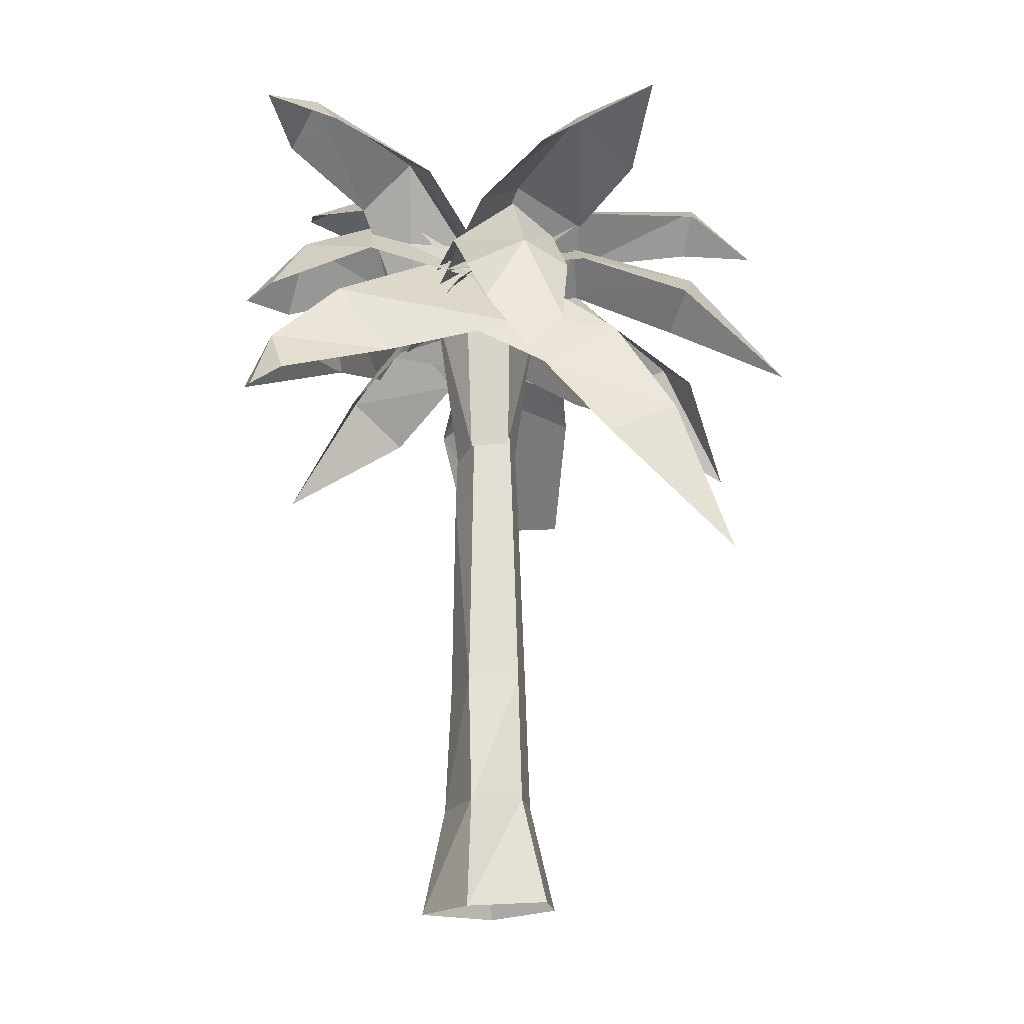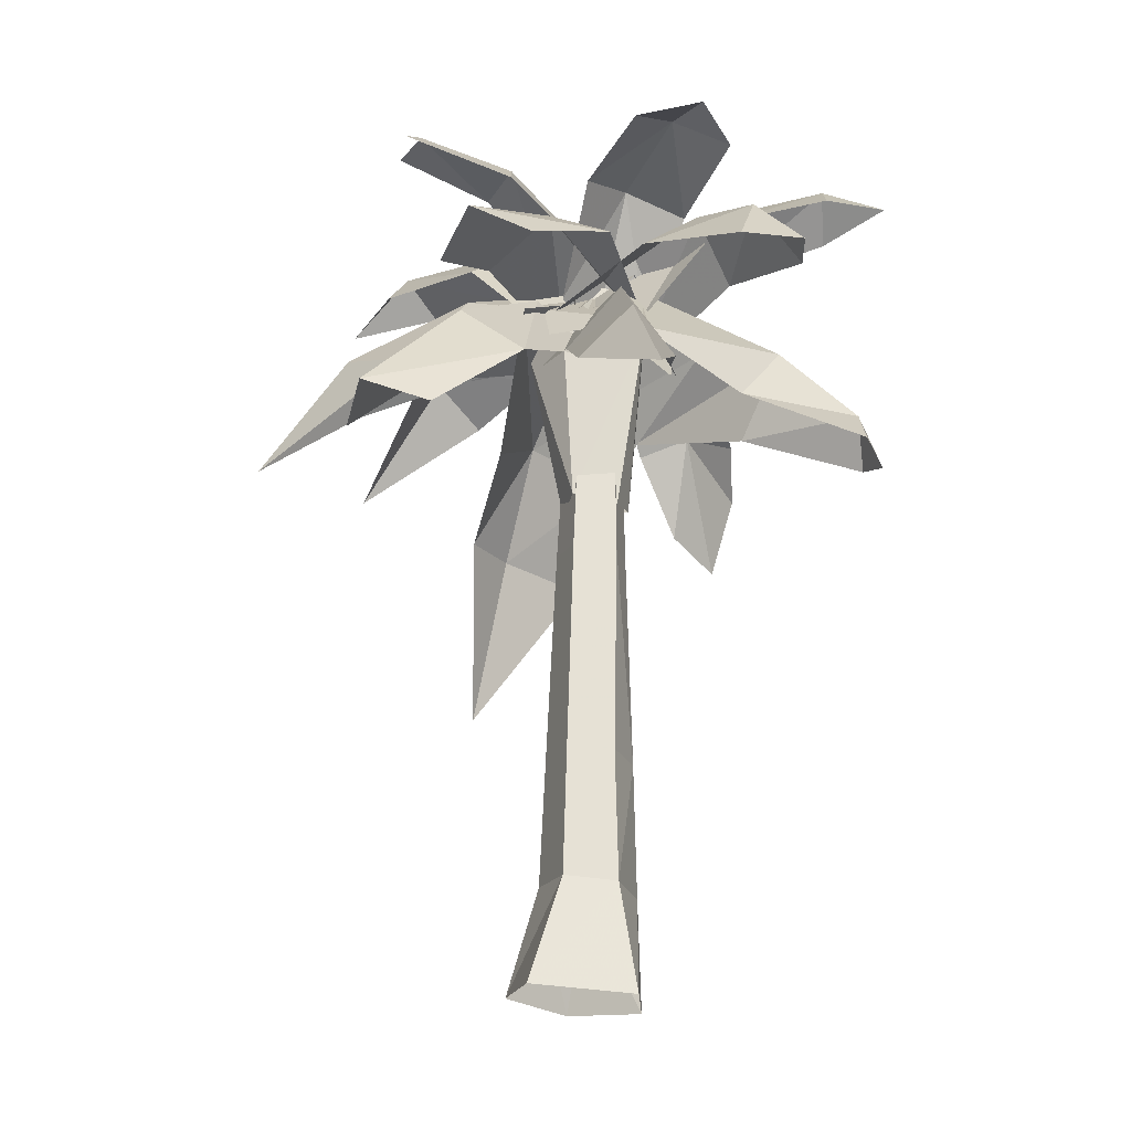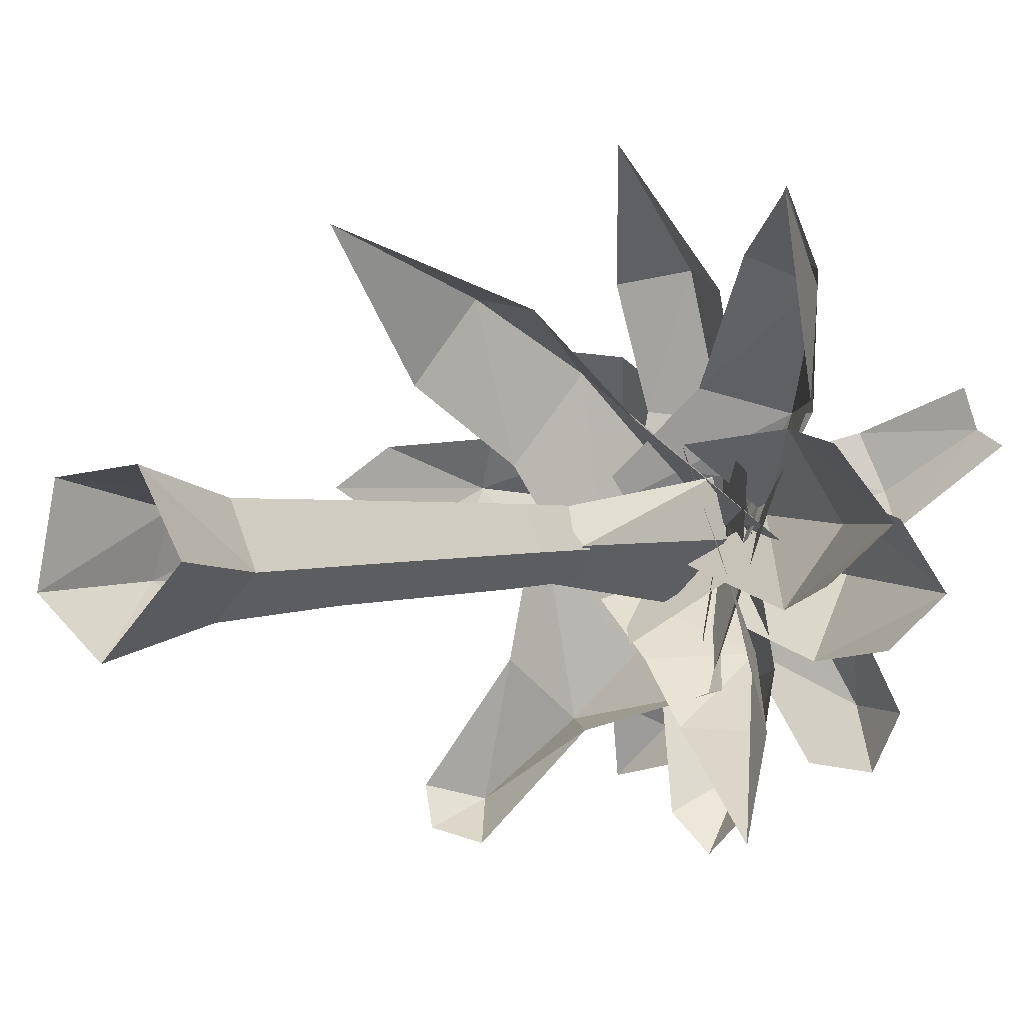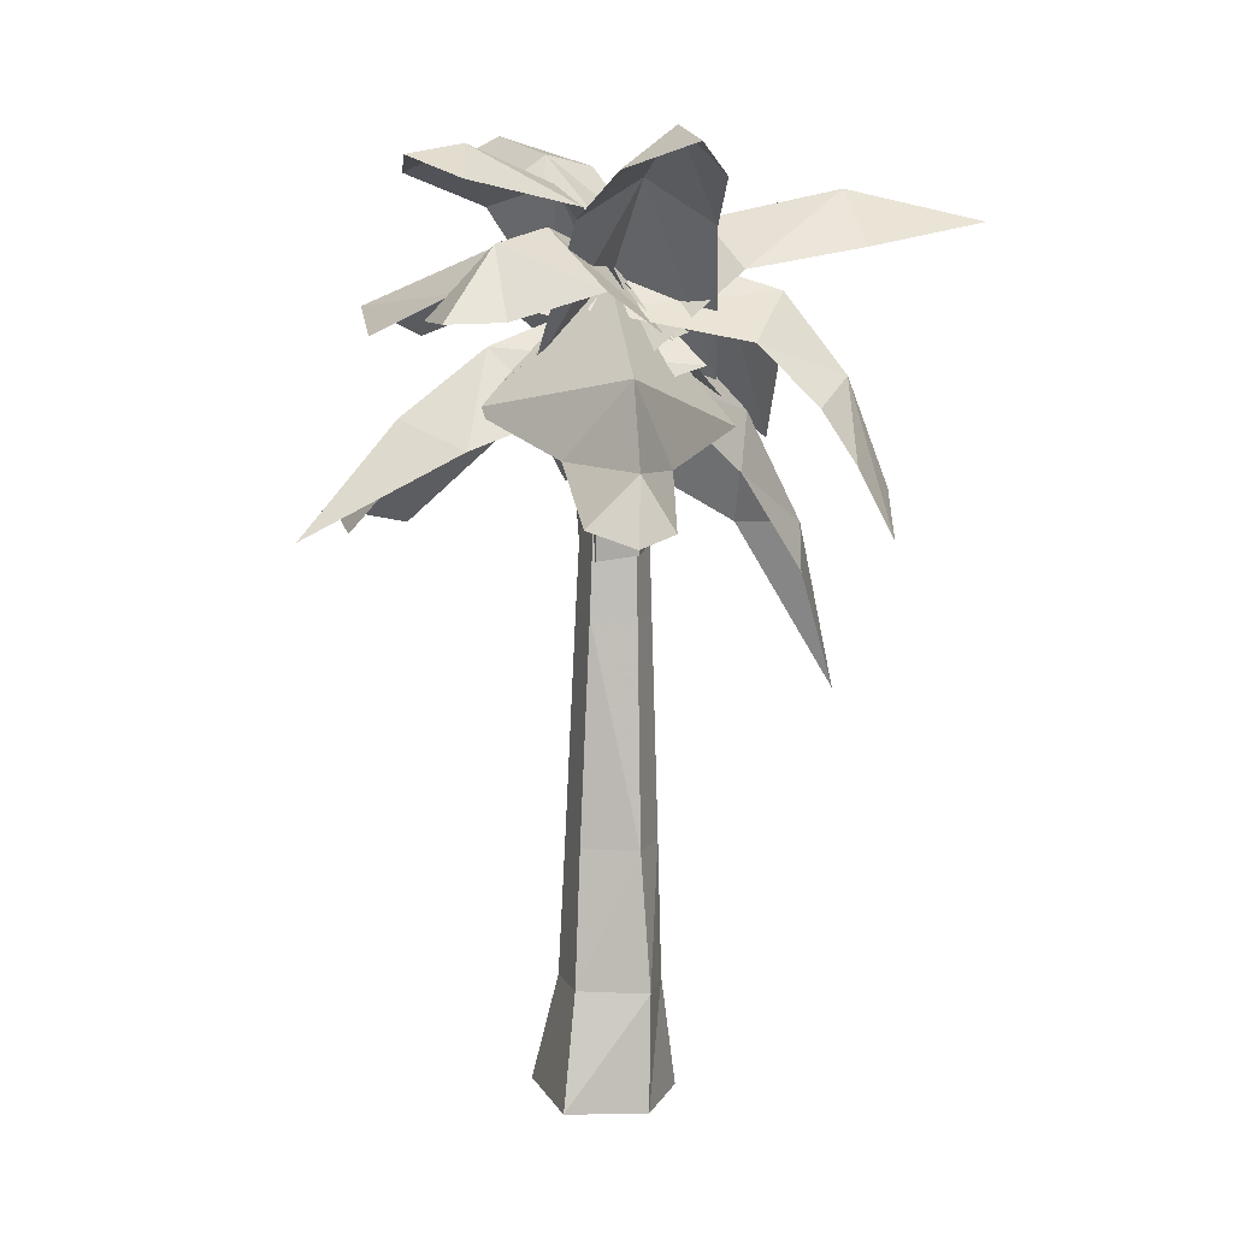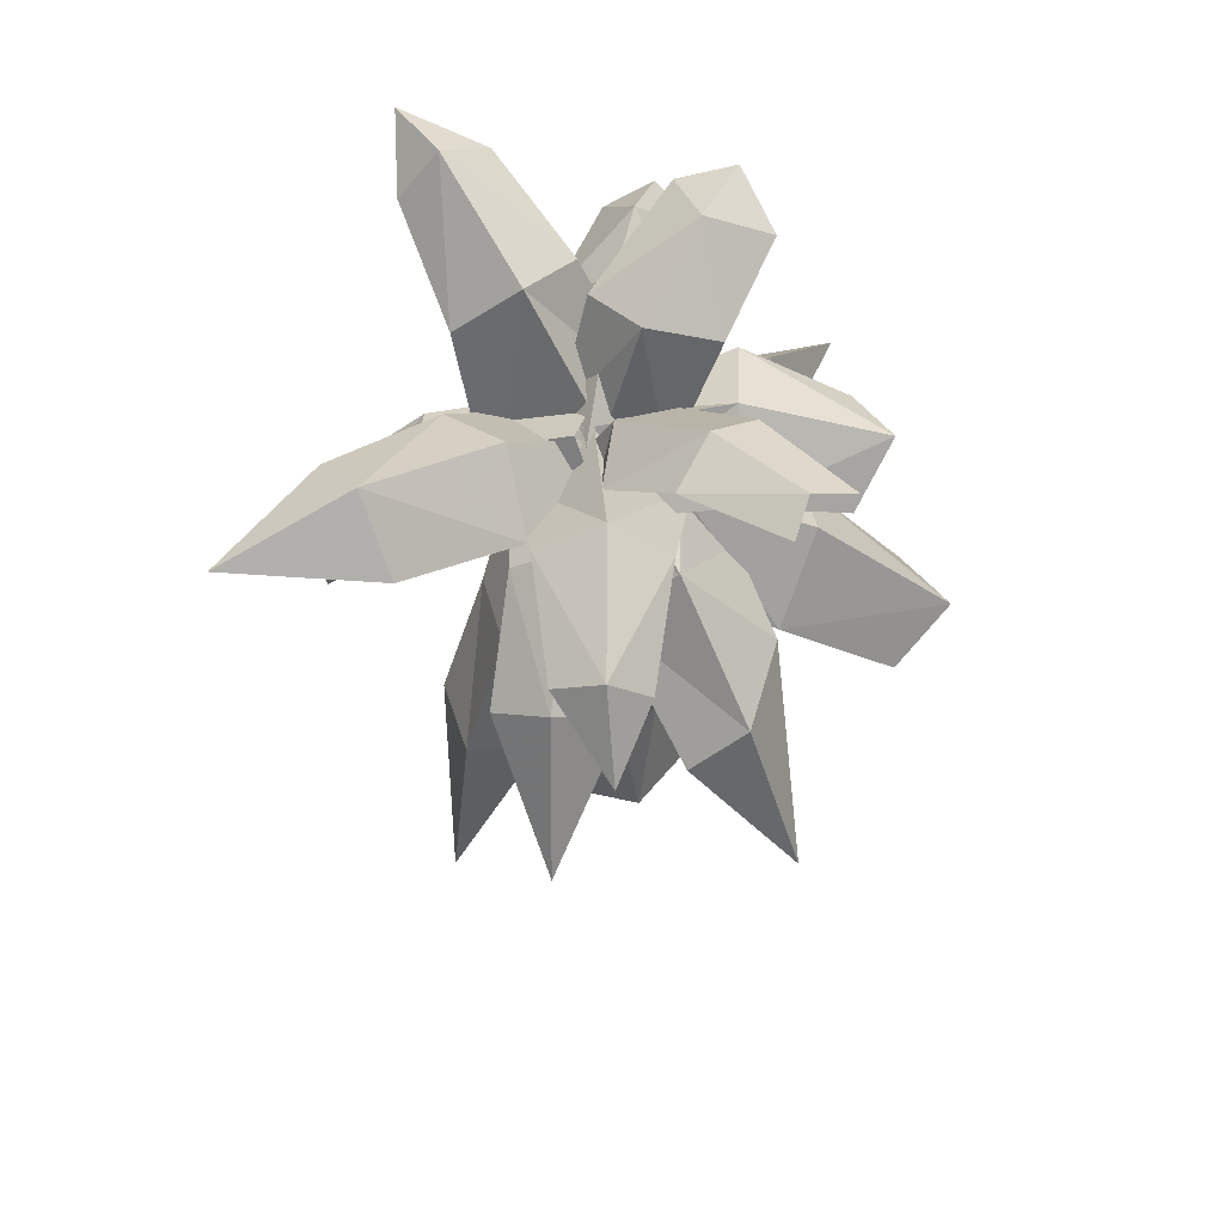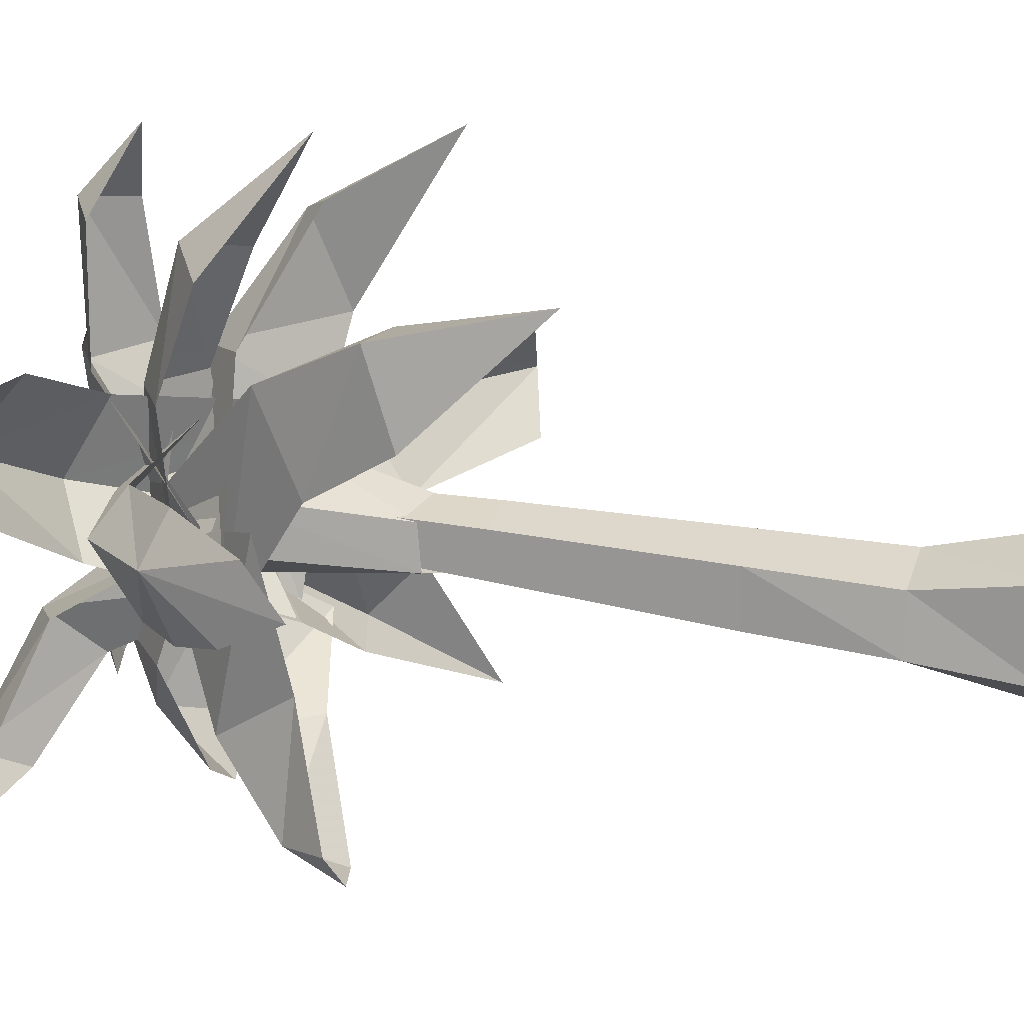
<metadata>
{"format":"obj","ext":"obj","renderer":"f3d","projection":"perspective","resolution":1024,"background":"white","views":[{"elev":-21.3,"azim":89.3,"up":"+Z"},{"elev":-21.9,"azim":-50.1,"up":"+Z"},{"elev":2.0,"azim":-139.7,"up":"+Y"},{"elev":5.2,"azim":26.7,"up":"+Z"},{"elev":68.4,"azim":-173.7,"up":"+Z"},{"elev":25.3,"azim":111.1,"up":"+Y"}]}
</metadata>
<code>
g Object02
v 61.38 -1.767 430
v 21.31 12.93 477.6
v 16.12 -94.96 500.3
v 51.78 -93.84 465.1
v 30.3 -165.5 447.5
v 10.5 -143.5 489.3
v 3.557 -186.1 446.3
v -31.07 10.98 432.3
v -25.68 -83.16 467.1
v -24.1 -158 448.9
f 1 2 3
f 3 4 1
f 5 6 7
f 8 9 3
f 3 2 8
f 9 10 6
f 6 3 9
f 4 3 6
f 6 5 4
f 10 7 6
g Object01
v 4.867 32.13 456
v 26.56 -2.55 494.7
v 110.9 7.229 467.9
v 97.2 34.38 449.9
v 16.98 -50.96 457
v 112.4 -33.4 438.3
v 146.6 -23.63 402.4
v 146.9 14.54 420.5
v 130.8 43.47 409.6
v 163.6 -10.94 370.4
v 175.3 16.34 328.1
v 162.1 38.75 357.1
v 40.32 -32.34 451.7
v 19.29 -5.684 443
v -2.874 -51.49 526.7
v 27.93 -75.77 511.6
v -21.24 -12.7 453.9
v -45.38 -53.9 515.2
v -66.21 -109.9 531.1
v -27.09 -109 545.7
v -9.606 -141.5 524
v -43.47 -145.7 537.6
v 77.31 -113.6 418.7
v 83.07 -77.62 369.6
v 80.87 10.05 391.7
v 19.51 -28.34 476.6
v 118.6 -146.8 339.8
v 102 -155.9 370.5
v 107.5 -168.6 332.5
v -37.32 -89.4 402
v 34.09 -113.6 374.7
v 79.69 -175.5 342.1
v 71.94 2.652 418.1
v -6.452 1.676 443.6
v 59.89 -66.49 527.4
v 97 -51.01 501.1
v -10.5 -64.53 420.9
v 36.3 -100.5 503.1
v 86.96 -149.2 524.5
v 110.8 -130.6 548
v 132.1 -115.1 521.9
v 138.8 -161.4 536
v 35.71 -38.63 443.7
v 23.78 -13.72 480.9
v -55.51 -31.15 493.1
v -52.35 -77.49 466.2
v -139.6 -36.69 461.3
v -115.8 -66.8 442.9
v 28.15 25.92 445.6
v -60.77 16.47 467.8
v -121.8 2.55 444.3
v -11.2 -14.26 447.8
v 24.07 -5.142 468.5
v 6.743 -8.585 504.8
v -25.01 -27.49 488.2
v -66.45 -6.811 526.4
v -43.23 13.34 549.4
v -94.06 48.62 565
v -118.7 39.88 551.6
v 15.83 31.32 466.6
v 8.726 31.22 505.7
v -29.29 46.45 544.4
v -89 72.19 559.4
v -59.77 -13.41 430.7
v 22.22 -3.654 471.9
v 56.86 79.57 400.1
v -5.159 54.16 368.1
v 53.68 -66.56 424.2
v 75.94 29.04 364.7
v 95.48 72.57 305.4
v 74.97 119 332
v 34.22 112.3 331.8
v 82.37 154.6 227
v -50.25 26.6 406.6
v -19.58 -28.52 444.2
v 59.74 11.48 509.2
v 43.72 56.23 486.6
v 20.86 -67.78 396.6
v 97.23 -14.79 479.1
v 154.3 26.62 492.2
v 128.1 52.51 526.7
v 106.2 90.41 498.9
v 80.7 -29.58 425.8
v 24.62 -8.437 470.6
v -34.71 -72.06 436.6
v 11.51 -75.11 398.1
v 6.485 40.02 425.1
v -44.83 -35.52 400.5
v -82.24 -75.71 366.8
v -70.66 -109.4 396.6
v -27.05 -108.1 378.9
v -106.3 -157.8 329.6
v -14.3 -43.57 441.9
v 21.61 -38.52 480.5
v 21.11 53.92 480.1
v -9.133 54.93 456.6
v 16.43 201.6 380.8
v -14.11 124.4 430.8
v 23.09 137 454.5
v 64.54 -38.1 440.8
v 54.25 58.44 455.9
v 56.29 129.3 429.9
v -22.46 -82.69 414.4
v 31.33 -34.12 473.7
v -34.74 57.66 469.7
v -61.95 14.49 414.2
v 81.26 -9.093 408
v 2.767 71.54 435.1
v -48.44 141.5 405.9
v -78.89 125 429.9
v -88.96 64.42 409.3
v -112.8 169.6 351.7
v -35.64 -9.63 427.4
v 23.82 -44.32 461.8
v 3.283 55.61 522
v -31.87 58.39 494.2
v 62.91 0.5637 434.5
v 40.72 65.67 499.5
v 22.54 140.9 507.5
v -6.259 142.7 527.7
v -29.37 137.7 502.4
v -15.08 184.4 492.1
v -93.72 -43.2 378.8
v 2.539 -23.3 419.6
v -28.7 2.333 454.3
v -104.9 0.1707 416
v -186.3 4.943 339.1
v -157.1 -25.57 326
v 7.306 40.59 427
v -90.04 50.01 387.2
v -157.8 43.39 330
v 33.93 29.96 -0.126
v -15.55 36.43 3.776
v -4.508 19.95 70.5
v 32.36 14.01 67.97
v -44.1 -5.047 2.743
v -21.65 -13.32 69.79
v -44.1 -5.047 2.743
v 1.626 -51.15 -2.414
v 1.796 -36.96 66.8
v -21.65 -13.32 69.79
v 1.626 -51.15 -2.414
v 41.84 -21.44 -4.051
v 41.72 -19.23 65.67
v 1.796 -36.96 66.8
v 33.93 29.96 -0.126
v 32.36 14.01 67.97
v -1.817 16.95 152.9
v 31.19 11.64 150.7
v -17.16 -12.84 152.3
v 3.215 -33.38 149.6
v -17.16 -12.84 152.3
v 36.25 -21.43 148.6
v 3.215 -33.38 149.6
v 29.06 7.439 283.7
v 2.18 11.76 285.5
v -10.32 -12.49 285
v 8.839 -31.8 282.9
v -10.32 -12.49 285
v 8.839 -31.8 282.9
v 33.17 -19.48 282
v 26.88 -0.06037 471.2
v 9.178 2.787 472.4
v 0.9484 -13.18 472
v 13.56 -25.9 470.6
v 29.59 -17.79 470.1
v 9.178 2.787 472.4
v 26.88 -0.06037 471.2
v 0.9484 -13.18 472
v 13.56 -25.9 470.6
v 0.9484 -13.18 472
v 29.59 -17.79 470.1
v 13.56 -25.9 470.6
v -8.684 -10.5 320.5
v -18.26 -10.61 432.8
v -12.79 23.26 426.7
v 4.787 8.652 314.5
v 34.84 -20.75 318.7
v 28.88 4.723 323.5
v 39.2 5.908 433
v 47.3 -25.29 440.3
v -8.684 -10.5 320.5
v 11.88 -30.25 314.9
v 19.87 -46.87 431.2
v -18.26 -10.61 432.8
v 28.88 4.723 323.5
v 4.787 8.652 314.5
v -12.79 23.26 426.7
v 39.2 5.908 433
v 19.87 -46.87 431.2
v 11.88 -30.25 314.9
v 198.3 98.22 508.5
f 11 12 13
f 13 14 11
f 15 16 13
f 13 12 15
f 16 17 18
f 18 13 16
f 14 13 18
f 18 19 14
f 20 21 18
f 19 18 22
f 18 21 22
f 18 17 20
f 23 24 25
f 25 26 23
f 27 28 25
f 25 24 27
f 28 29 30
f 30 25 28
f 26 25 30
f 30 31 26
f 29 32 30
f 31 30 32
f 33 34 35
f 35 36 33
f 37 38 39
f 33 36 40
f 40 41 33
f 41 42 38
f 38 33 41
f 38 37 34
f 34 33 38
f 42 39 38
f 43 44 45
f 45 46 43
f 47 48 45
f 45 44 47
f 48 49 50
f 50 45 48
f 46 45 50
f 50 51 46
f 49 52 50
f 53 54 55
f 55 56 53
f 56 55 57
f 57 58 56
f 59 60 55
f 55 54 59
f 60 61 57
f 57 55 60
f 62 63 64
f 64 65 62
f 66 67 68
f 68 69 66
f 70 71 64
f 64 63 70
f 71 72 67
f 67 64 71
f 65 64 67
f 67 66 65
f 72 73 68
f 68 67 72
f 74 75 76
f 76 77 74
f 78 79 76
f 76 75 78
f 79 80 81
f 81 76 79
f 82 77 76
f 76 81 82
f 80 83 81
f 84 85 86
f 86 87 84
f 88 89 86
f 86 85 88
f 89 90 91
f 91 86 89
f 87 86 91
f 91 92 87
f 93 94 95
f 95 96 93
f 97 98 95
f 95 94 97
f 98 99 100
f 100 95 98
f 101 96 95
f 95 100 101
f 99 102 100
f 103 104 105
f 105 106 103
f 107 108 109
f 110 111 105
f 105 104 110
f 111 112 109
f 109 105 111
f 113 114 115
f 115 116 113
f 117 118 115
f 115 114 117
f 118 119 120
f 120 115 118
f 121 116 115
f 115 120 121
f 119 122 120
f 106 105 109
f 109 108 106
f 112 107 109
f 123 124 125
f 125 126 123
f 127 128 125
f 125 124 127
f 128 129 130
f 130 125 128
f 126 125 130
f 130 131 126
f 129 132 130
f 82 81 83
f 101 100 102
f 131 130 132
f 51 50 52
f 121 120 122
f 133 134 135
f 135 136 133
f 133 136 137
f 137 138 133
f 135 139 140
f 140 136 135
f 140 141 137
f 137 136 140
f 142 143 144
f 144 145 142
f 143 146 147
f 147 144 143
f 148 149 150
f 150 151 148
f 152 153 154
f 154 155 152
f 153 156 157
f 157 154 153
f 145 144 158
f 158 159 145
f 144 147 160
f 160 158 144
f 151 150 161
f 161 162 151
f 155 154 163
f 163 164 155
f 154 157 159
f 159 163 154
f 165 159 158
f 158 166 165
f 166 158 160
f 160 167 166
f 168 169 162
f 162 161 168
f 170 164 163
f 163 171 170
f 171 163 159
f 159 165 171
f 172 173 174
f 172 174 175
f 172 175 176
f 165 166 177
f 177 178 165
f 166 167 179
f 179 177 166
f 169 168 180
f 180 181 169
f 170 171 182
f 182 183 170
f 171 165 178
f 178 182 171
f 184 185 186
f 186 187 184
f 188 189 190
f 190 191 188
f 192 193 194
f 194 195 192
f 196 197 198
f 198 199 196
f 188 191 200
f 200 201 188
f 202 91 90
f 92 91 202

</code>
